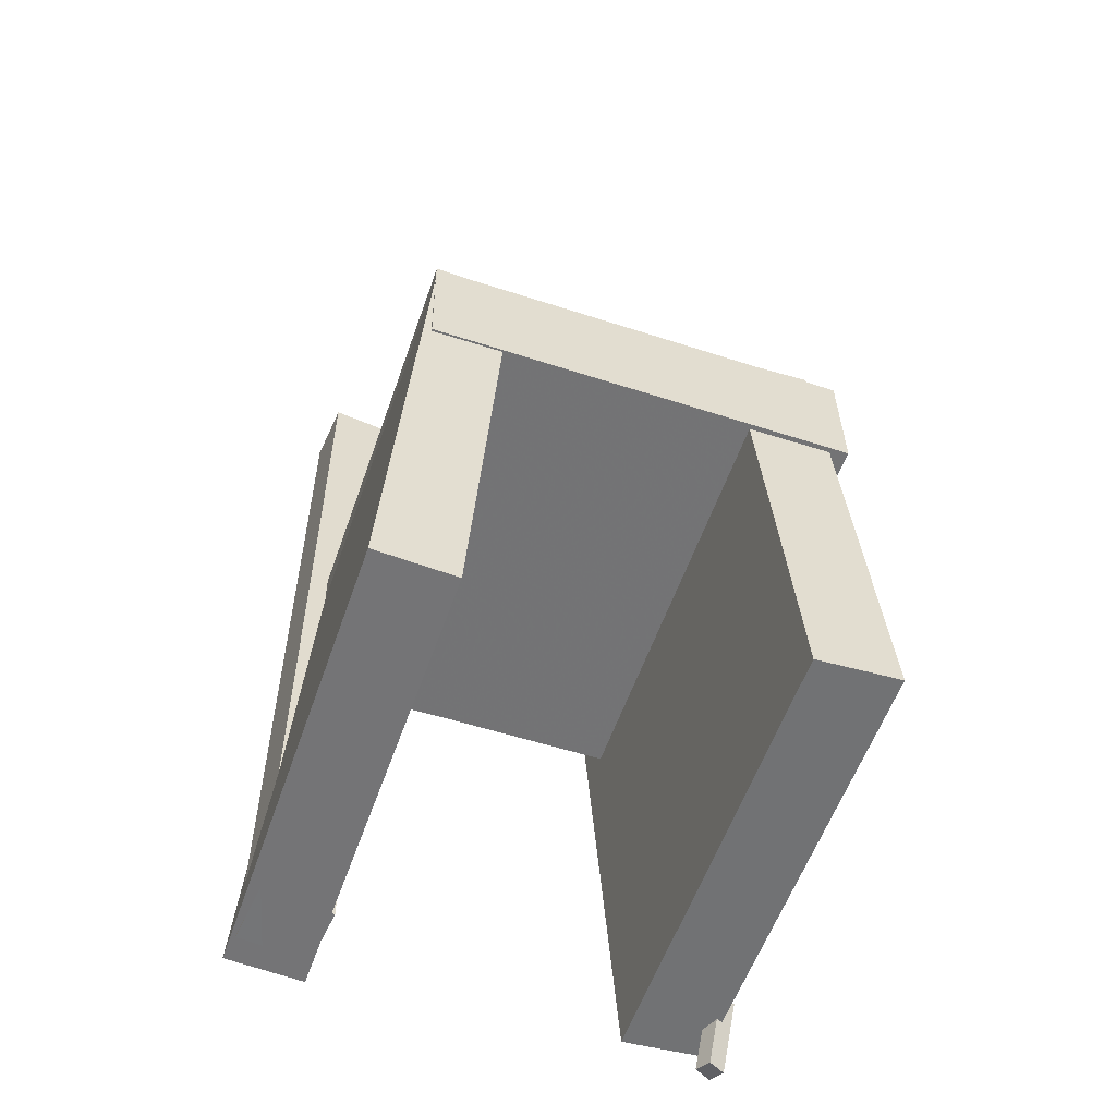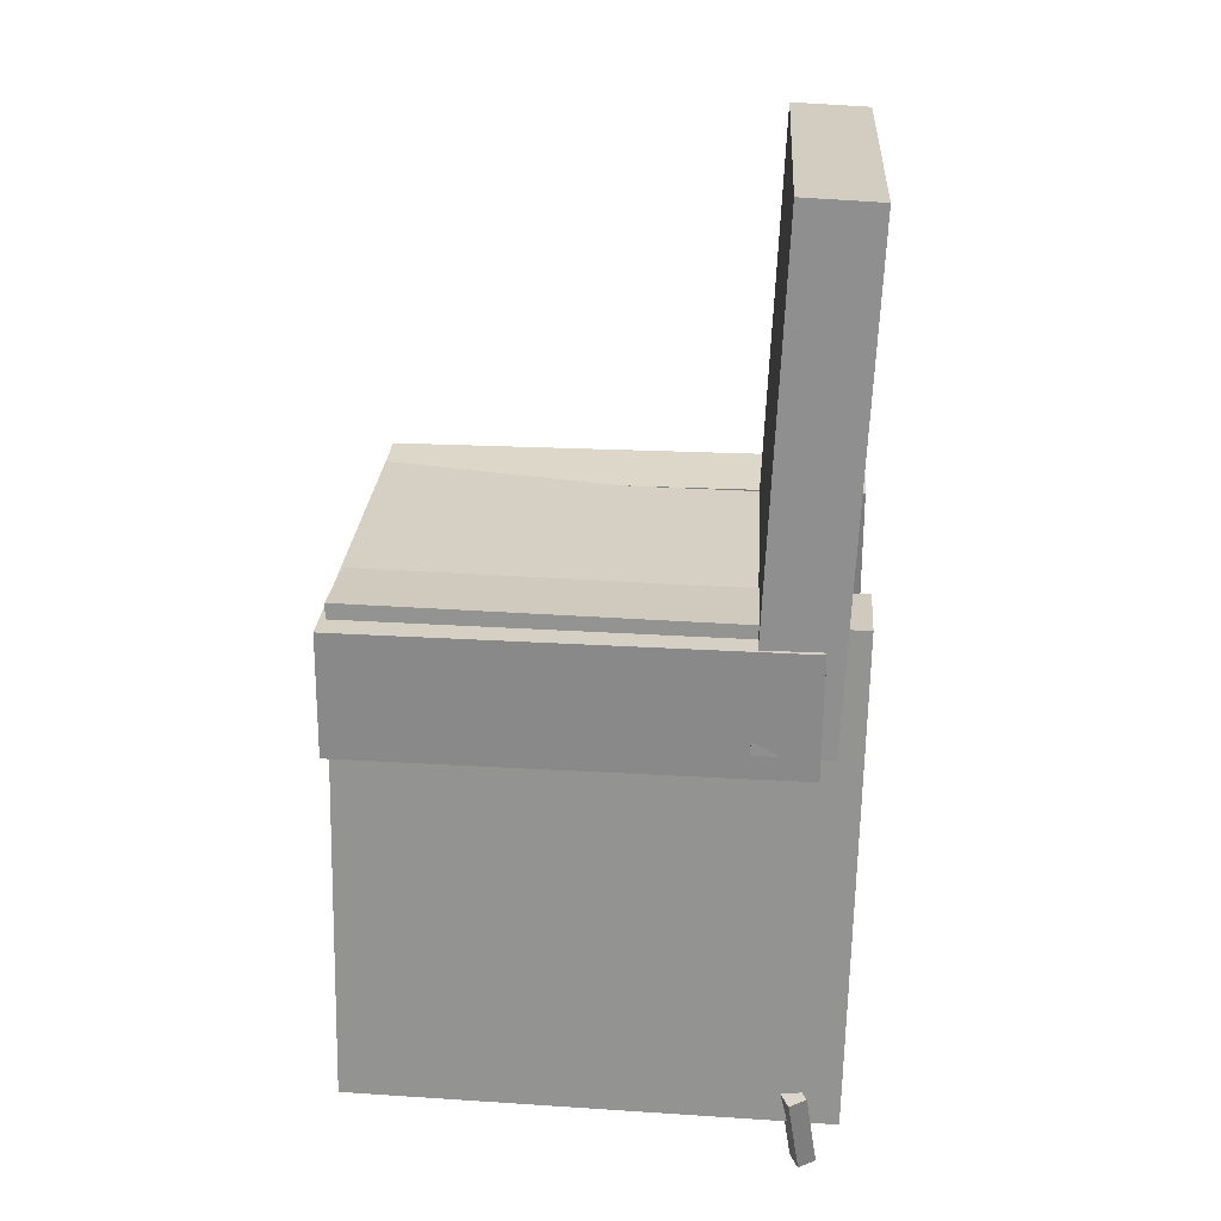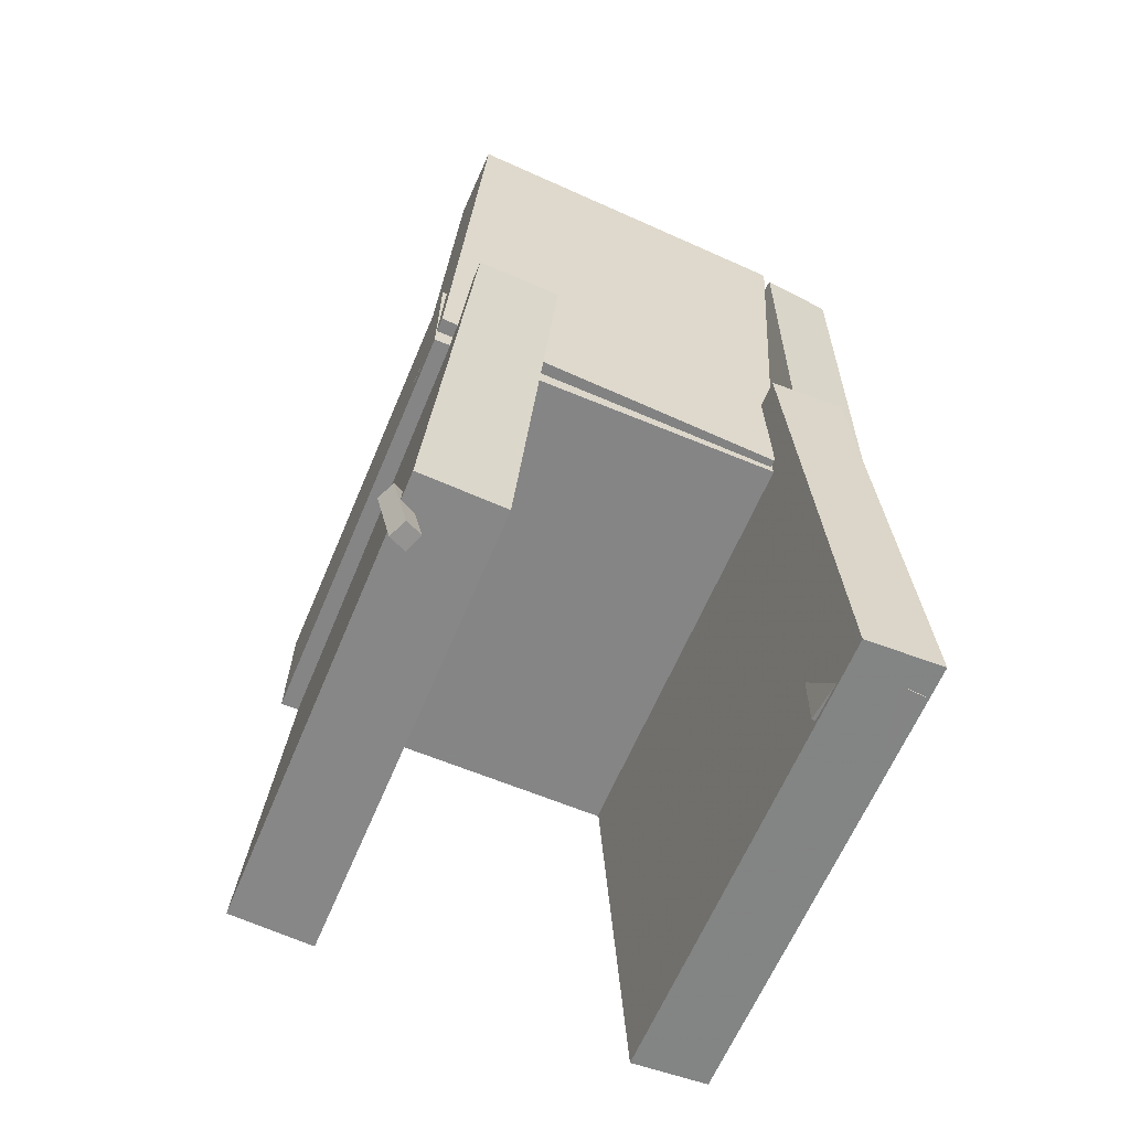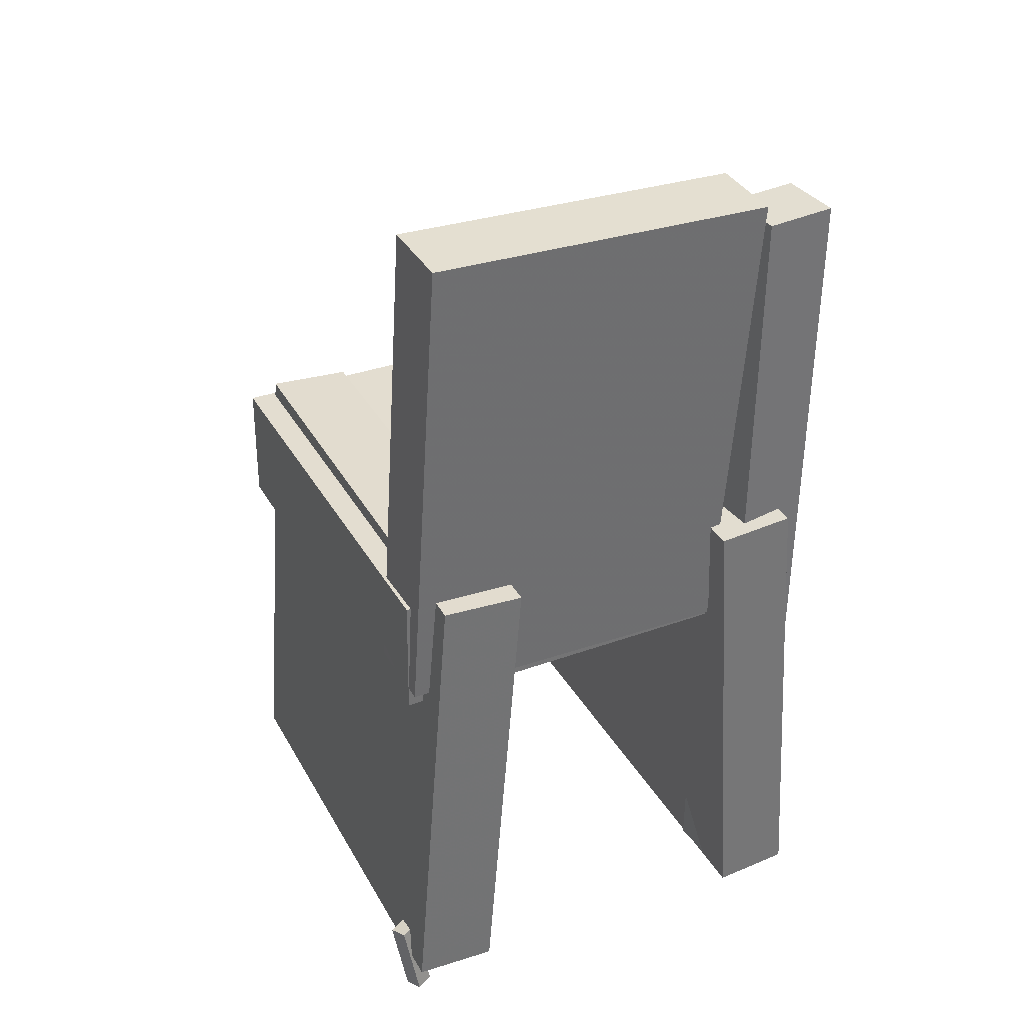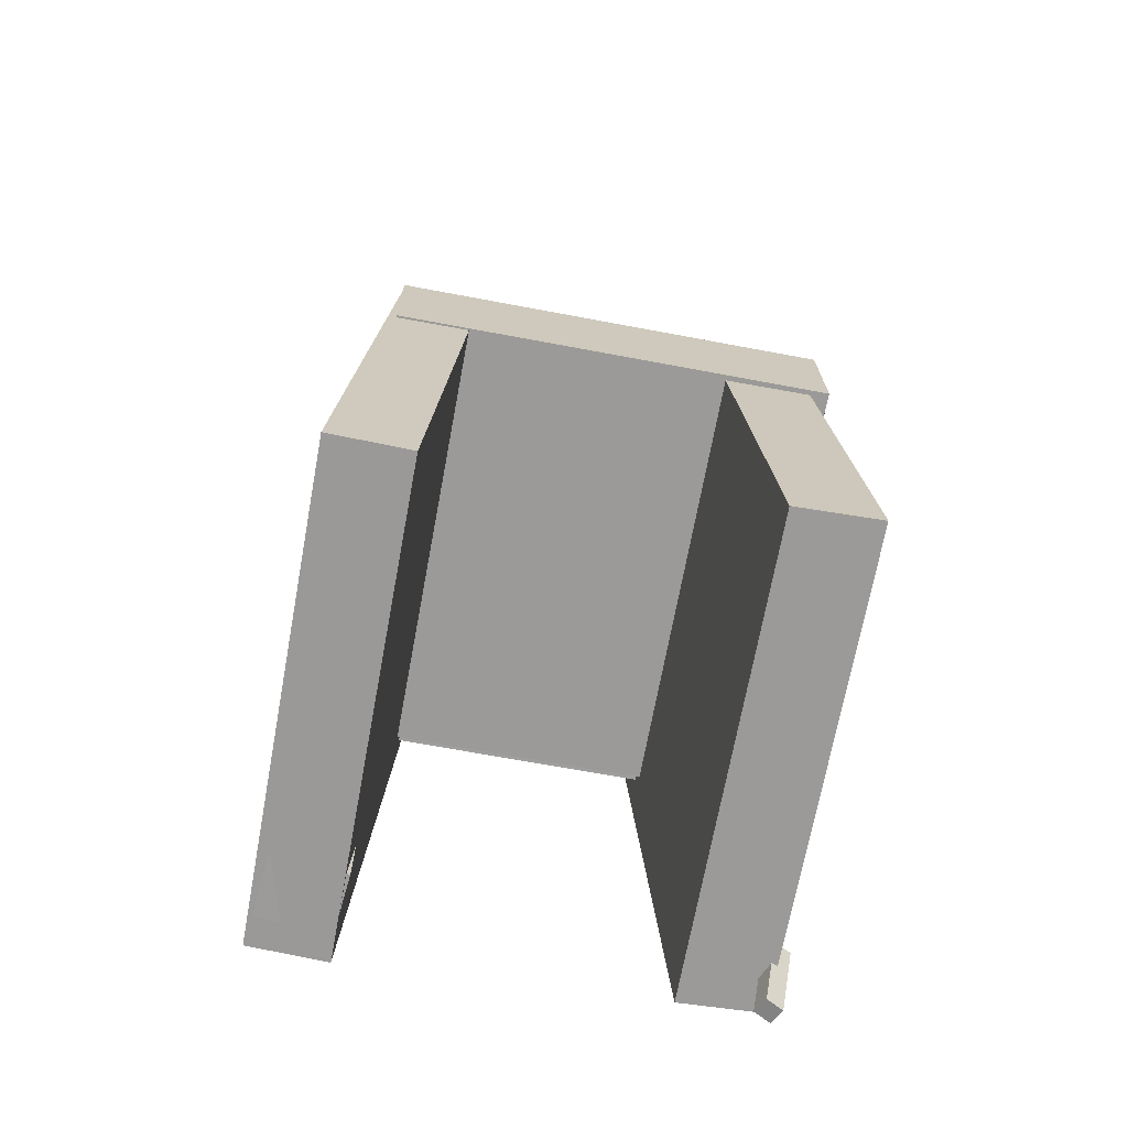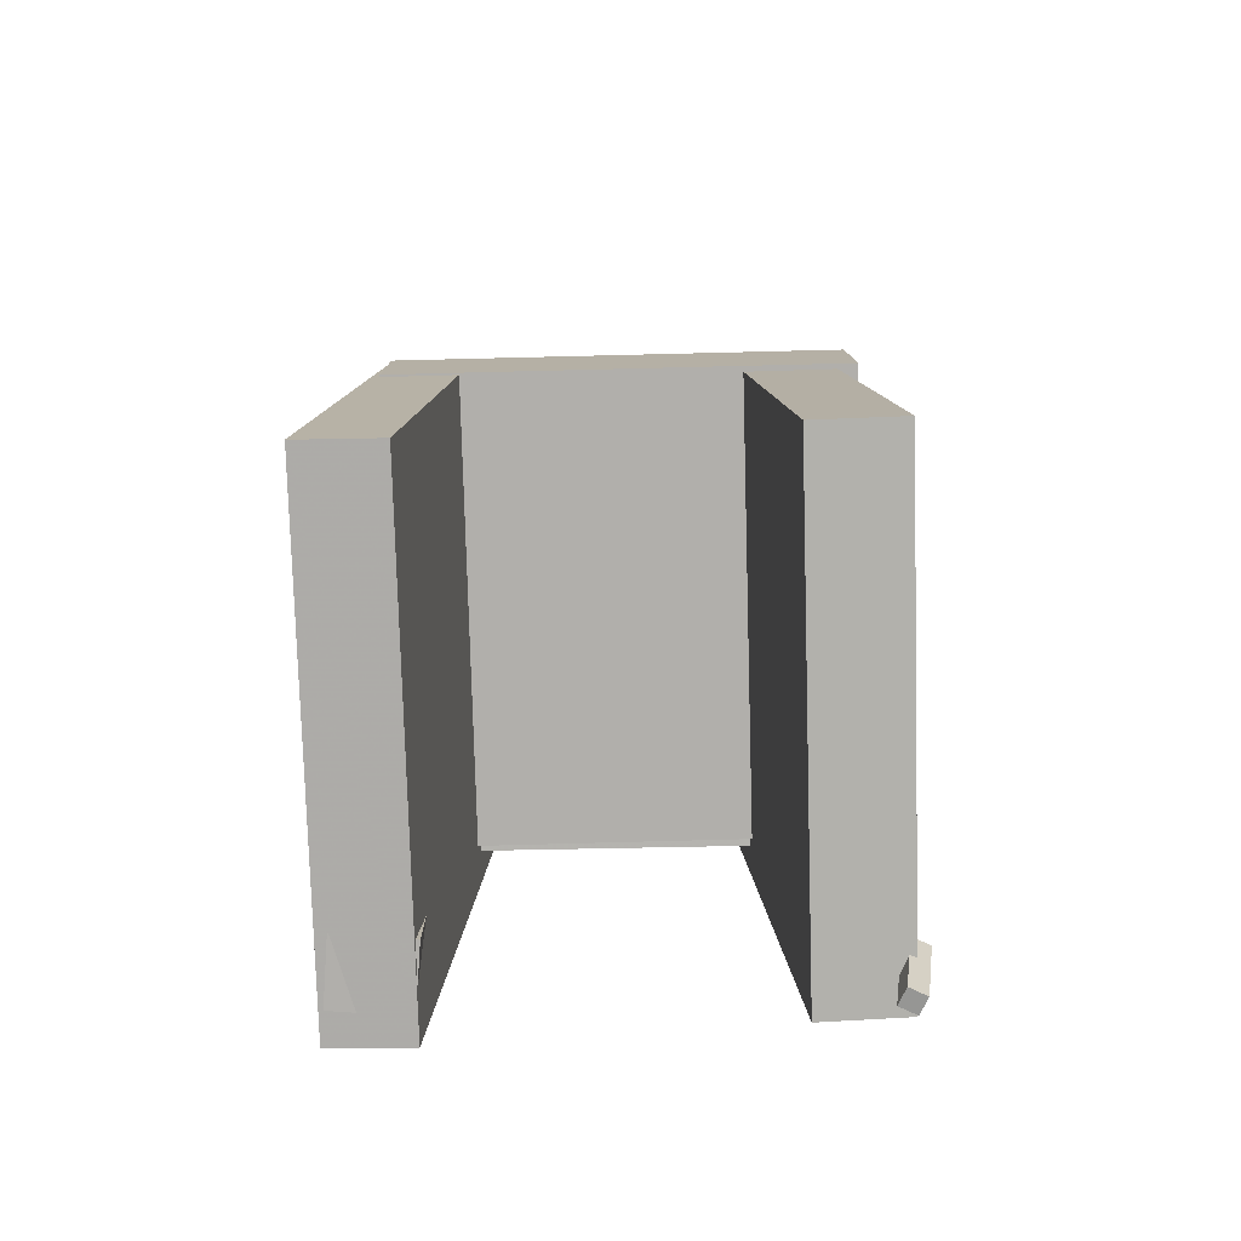
<metadata>
{"format":"obj","ext":"obj","renderer":"f3d","projection":"perspective","resolution":1024,"background":"white","views":[{"elev":-55.6,"azim":70.5,"up":"+Y"},{"elev":26.7,"azim":-175.9,"up":"+Y"},{"elev":-62.3,"azim":-113.1,"up":"+Y"},{"elev":35.0,"azim":-116.7,"up":"+Y"},{"elev":-68.9,"azim":78.9,"up":"+Y"},{"elev":-77.5,"azim":91.0,"up":"+Y"}]}
</metadata>
<code>
v -0.2135 -0.3688 0.1353
v -0.2142 -0.3643 0.2038
v -0.2123 0.07467 0.1061
v -0.2129 0.07919 0.1745
v 0.2053 -0.3697 0.1394
v 0.2046 -0.3652 0.2079
v 0.2066 0.07377 0.1102
v 0.2059 0.07829 0.1786
f 1.0 7.0 5.0
f 1.0 3.0 7.0
f 1.0 4.0 3.0
f 1.0 2.0 4.0
f 3.0 8.0 7.0
f 3.0 4.0 8.0
f 5.0 7.0 8.0
f 5.0 8.0 6.0
f 1.0 5.0 6.0
f 1.0 6.0 2.0
f 2.0 6.0 8.0
f 2.0 8.0 4.0
v -0.1861 -0.3936 -0.2013
v -0.1793 -0.3924 -0.1868
v -0.1762 -0.3236 -0.2116
v -0.1694 -0.3224 -0.197
v -0.1716 -0.3966 -0.2079
v -0.1648 -0.3955 -0.1933
v -0.1616 -0.3266 -0.2181
v -0.1549 -0.3254 -0.2036
f 9.0 15.0 13.0
f 9.0 11.0 15.0
f 9.0 12.0 11.0
f 9.0 10.0 12.0
f 11.0 16.0 15.0
f 11.0 12.0 16.0
f 13.0 15.0 16.0
f 13.0 16.0 14.0
f 9.0 13.0 14.0
f 9.0 14.0 10.0
f 10.0 14.0 16.0
f 10.0 16.0 12.0
v -0.1837 -0.02889 0.1118
v -0.1177 -0.02603 0.1111
v -0.2022 0.4012 0.1316
v -0.1362 0.404 0.1309
v -0.1875 -0.01491 -0.1956
v -0.1215 -0.01205 -0.1963
v -0.206 0.4152 -0.1758
v -0.14 0.418 -0.1765
f 17.0 23.0 21.0
f 17.0 19.0 23.0
f 17.0 20.0 19.0
f 17.0 18.0 20.0
f 19.0 24.0 23.0
f 19.0 20.0 24.0
f 21.0 23.0 24.0
f 21.0 24.0 22.0
f 17.0 21.0 22.0
f 17.0 22.0 18.0
f 18.0 22.0 24.0
f 18.0 24.0 20.0
v -0.2037 -0.3521 -0.2057
v -0.2045 -0.3573 -0.1325
v -0.2107 0.08594 -0.1745
v -0.2115 0.08071 -0.1013
v 0.2105 -0.3458 -0.2007
v 0.2097 -0.3511 -0.1275
v 0.2035 0.09218 -0.1695
v 0.2027 0.08696 -0.09626
f 25.0 31.0 29.0
f 25.0 27.0 31.0
f 25.0 28.0 27.0
f 25.0 26.0 28.0
f 27.0 32.0 31.0
f 27.0 28.0 32.0
f 29.0 31.0 32.0
f 29.0 32.0 30.0
f 25.0 29.0 30.0
f 25.0 30.0 26.0
f 26.0 30.0 32.0
f 26.0 32.0 28.0
v -0.1371 -0.3653 0.1326
v -0.192 -0.3662 0.1373
v -0.1489 0.3842 0.1308
v -0.2038 0.3833 0.1355
v -0.1317 -0.3651 0.1955
v -0.1866 -0.366 0.2002
v -0.1435 0.3844 0.1937
v -0.1984 0.3835 0.1985
f 33.0 39.0 37.0
f 33.0 35.0 39.0
f 33.0 36.0 35.0
f 33.0 34.0 36.0
f 35.0 40.0 39.0
f 35.0 36.0 40.0
f 37.0 39.0 40.0
f 37.0 40.0 38.0
f 33.0 37.0 38.0
f 33.0 38.0 34.0
f 34.0 38.0 40.0
f 34.0 40.0 36.0
v -0.1762 0.07532 -0.1954
v -0.1751 -0.03375 -0.1964
v -0.1784 0.07191 0.1777
v -0.1774 -0.03716 0.1767
v 0.2087 0.07896 -0.1931
v 0.2097 -0.0301 -0.1941
v 0.2065 0.07555 0.18
v 0.2075 -0.03351 0.1791
f 41.0 47.0 45.0
f 41.0 43.0 47.0
f 41.0 44.0 43.0
f 41.0 42.0 44.0
f 43.0 48.0 47.0
f 43.0 44.0 48.0
f 45.0 47.0 48.0
f 45.0 48.0 46.0
f 41.0 45.0 46.0
f 41.0 46.0 42.0
f 42.0 46.0 48.0
f 42.0 48.0 44.0

</code>
